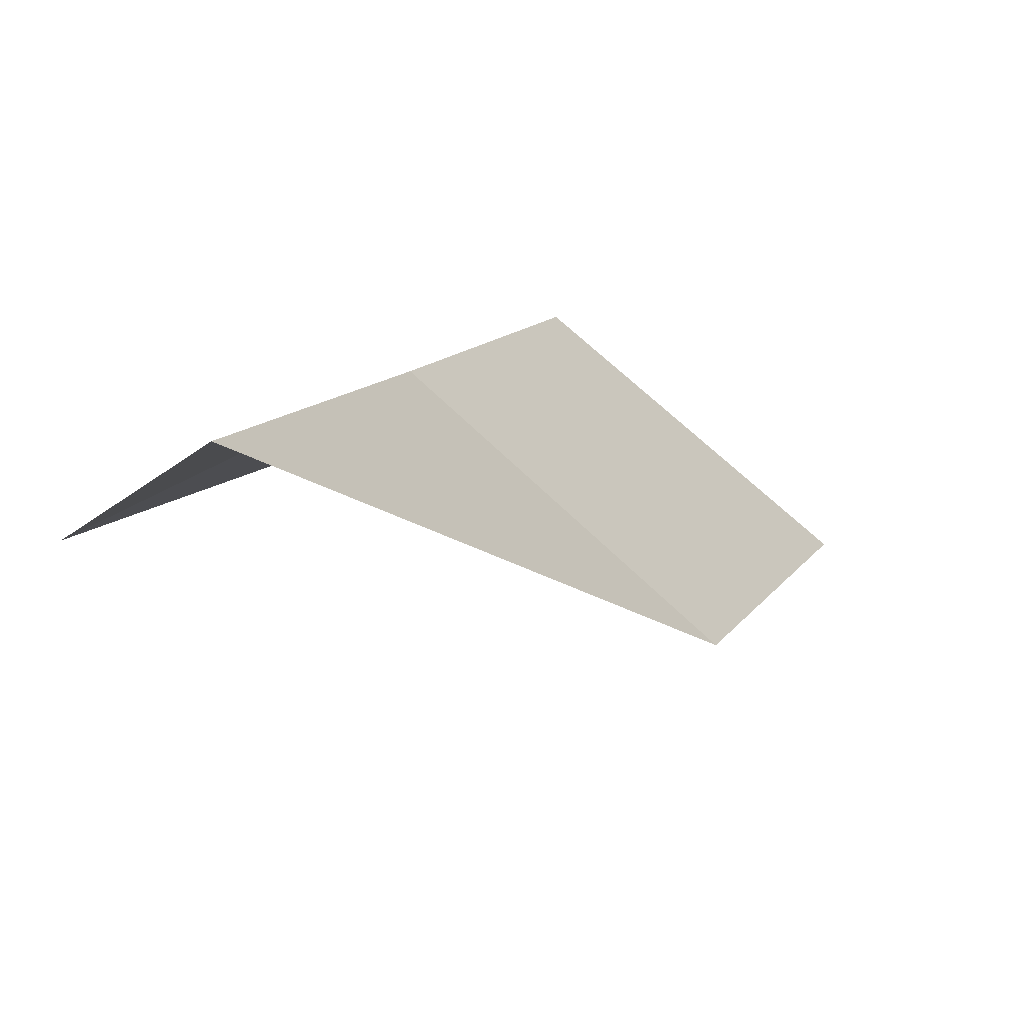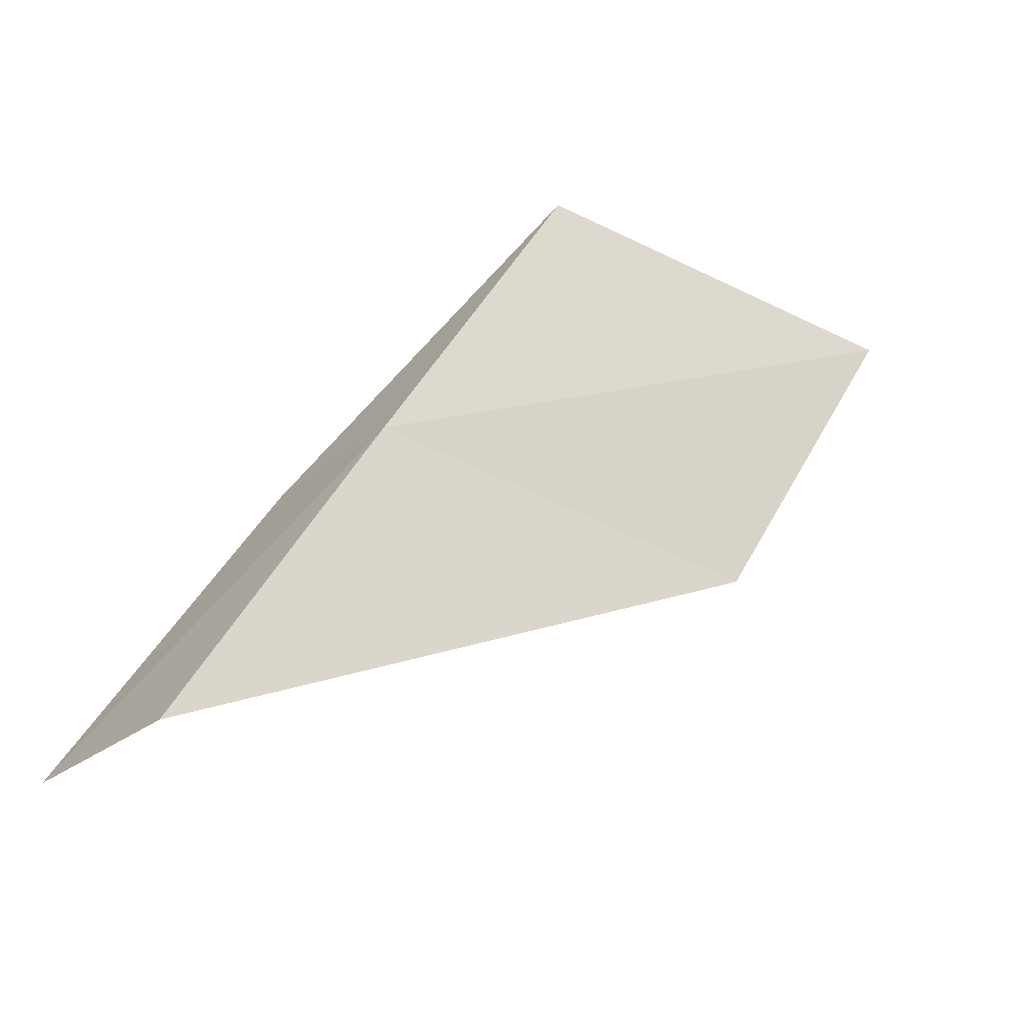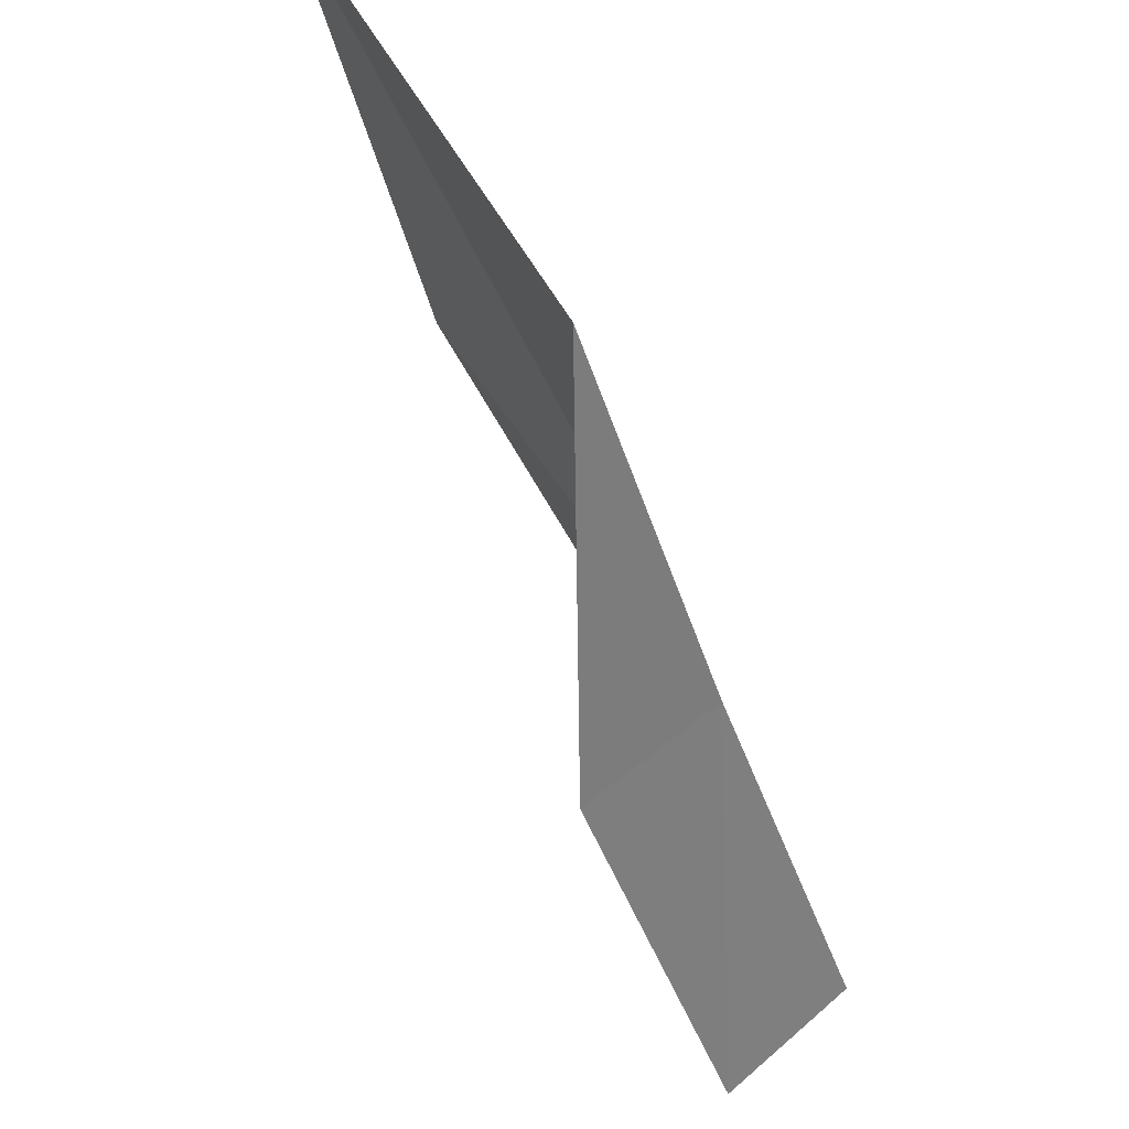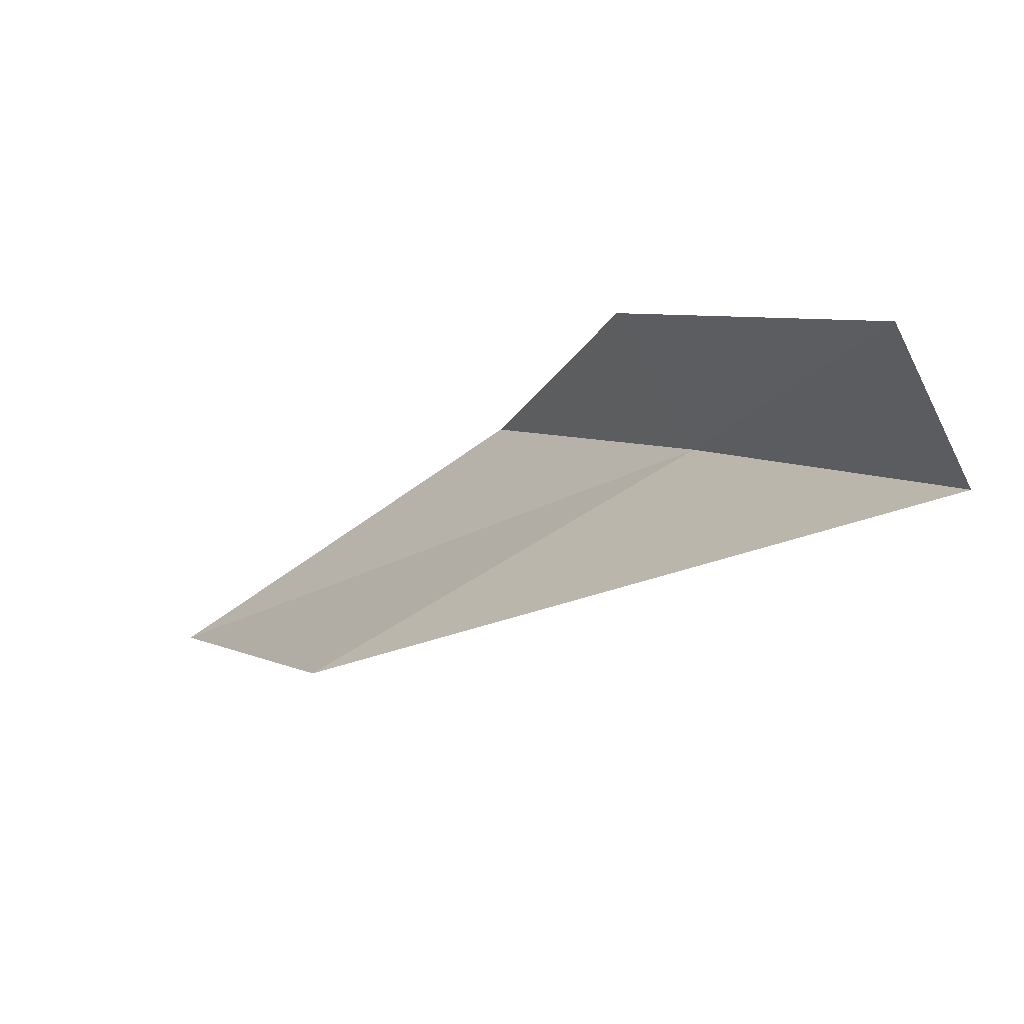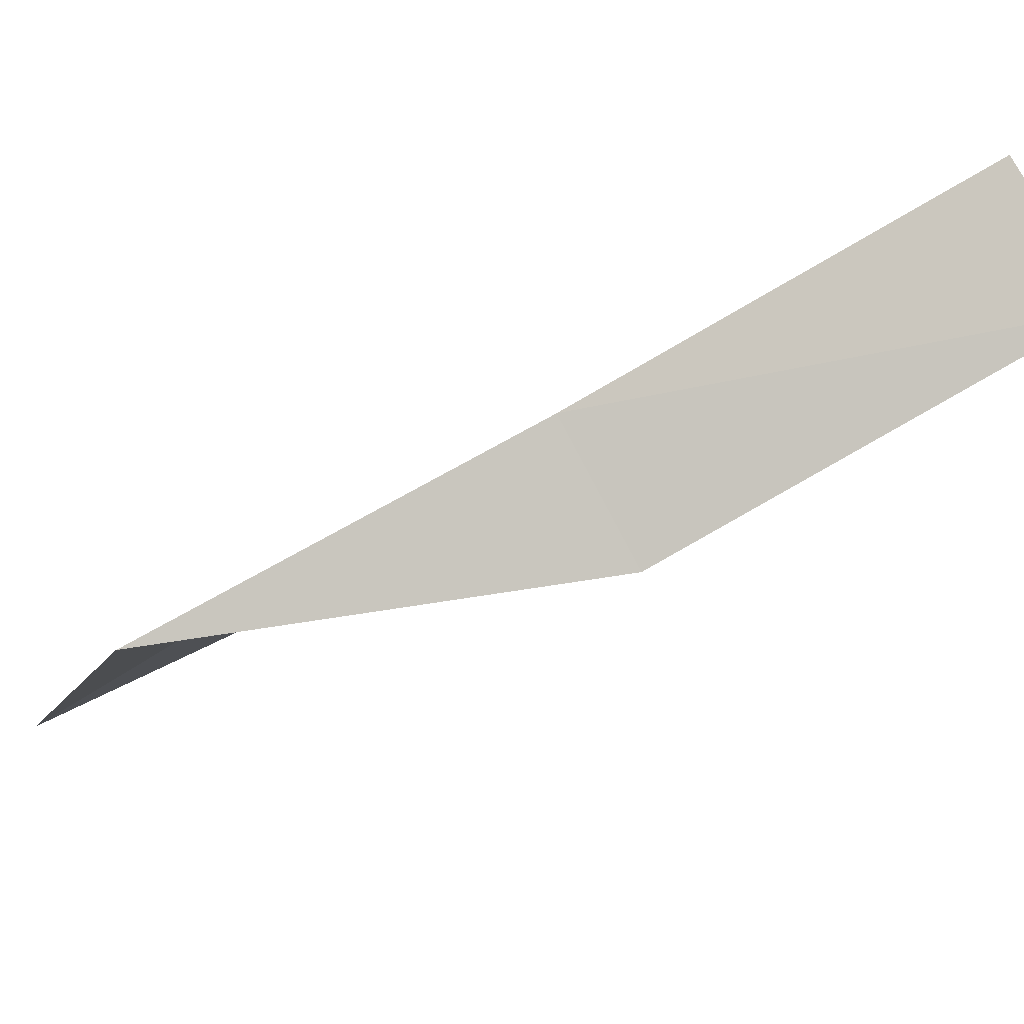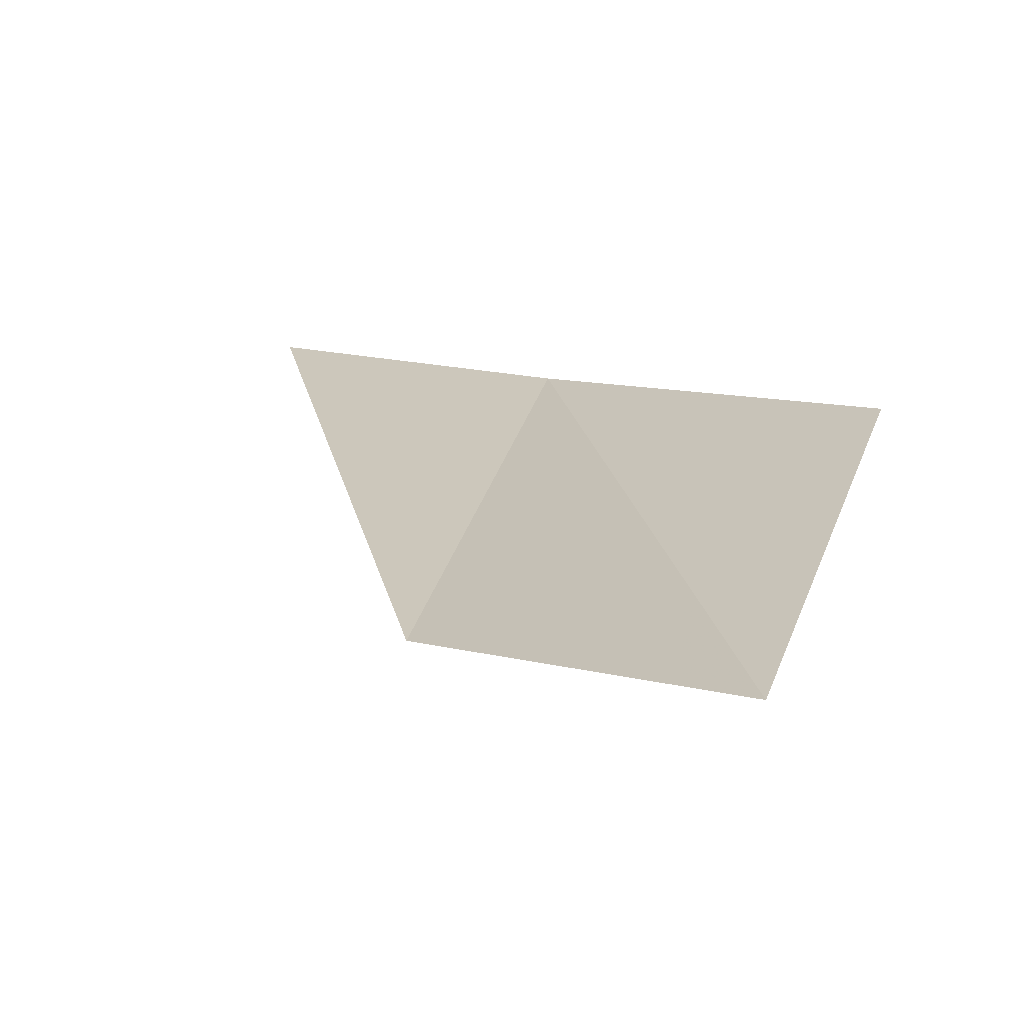
<metadata>
{"format":"obj","ext":"obj","renderer":"f3d","projection":"perspective","resolution":1024,"background":"white","views":[{"elev":-55.3,"azim":-171.7,"up":"+Z"},{"elev":-32.8,"azim":-163.1,"up":"+Z"},{"elev":68.9,"azim":110.5,"up":"+Z"},{"elev":-69.1,"azim":87.7,"up":"+Z"},{"elev":43.0,"azim":57.4,"up":"+Y"},{"elev":-24.9,"azim":-60.6,"up":"+Y"}]}
</metadata>
<code>
v 18.54 -11.34 18
v 16.51 -14.13 20
v 17.92 -12.3 20
v 19.24 -11.77 18
v 17.23 -13.24 18
v 19.83 -10.75 16
v 19.11 -10.36 16
f 1 3 2
f 1 4 3
f 1 2 5
f 1 6 4
f 1 7 6
f 1 5 7

</code>
